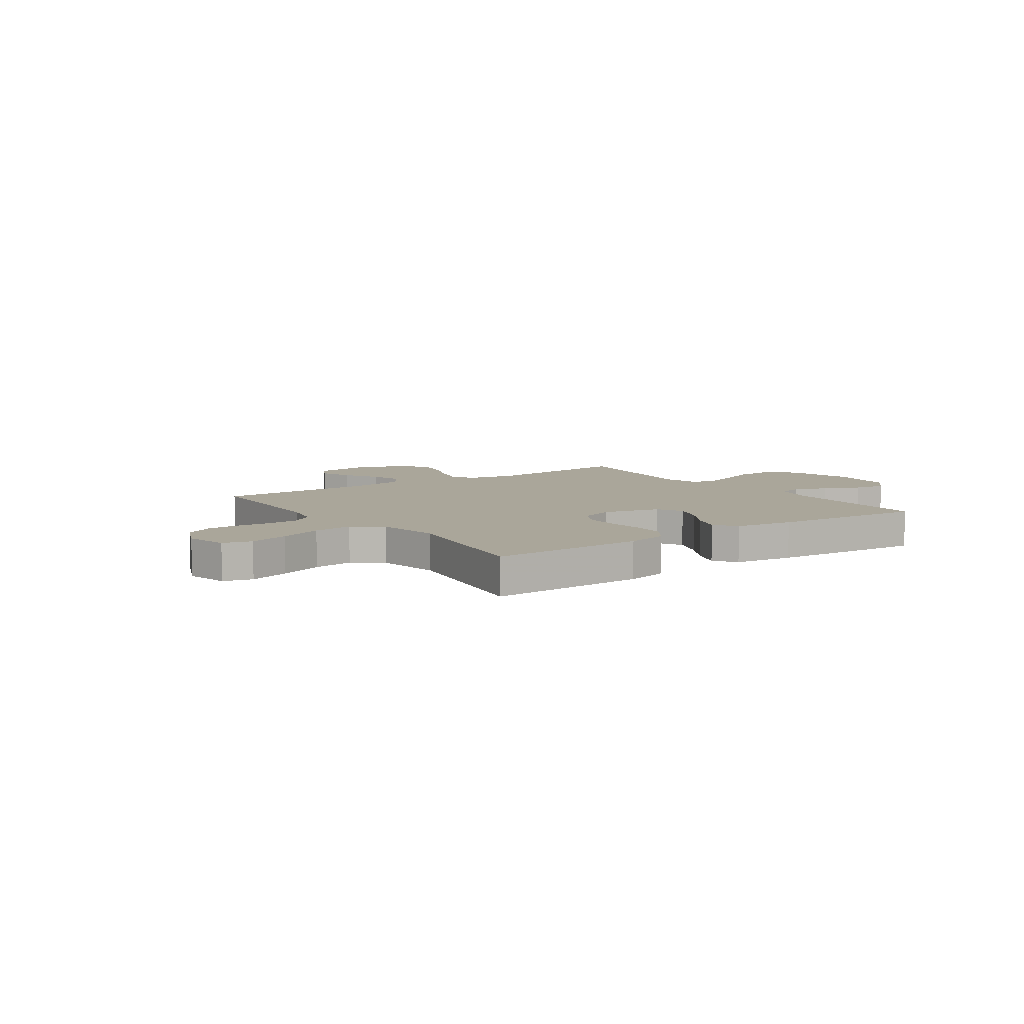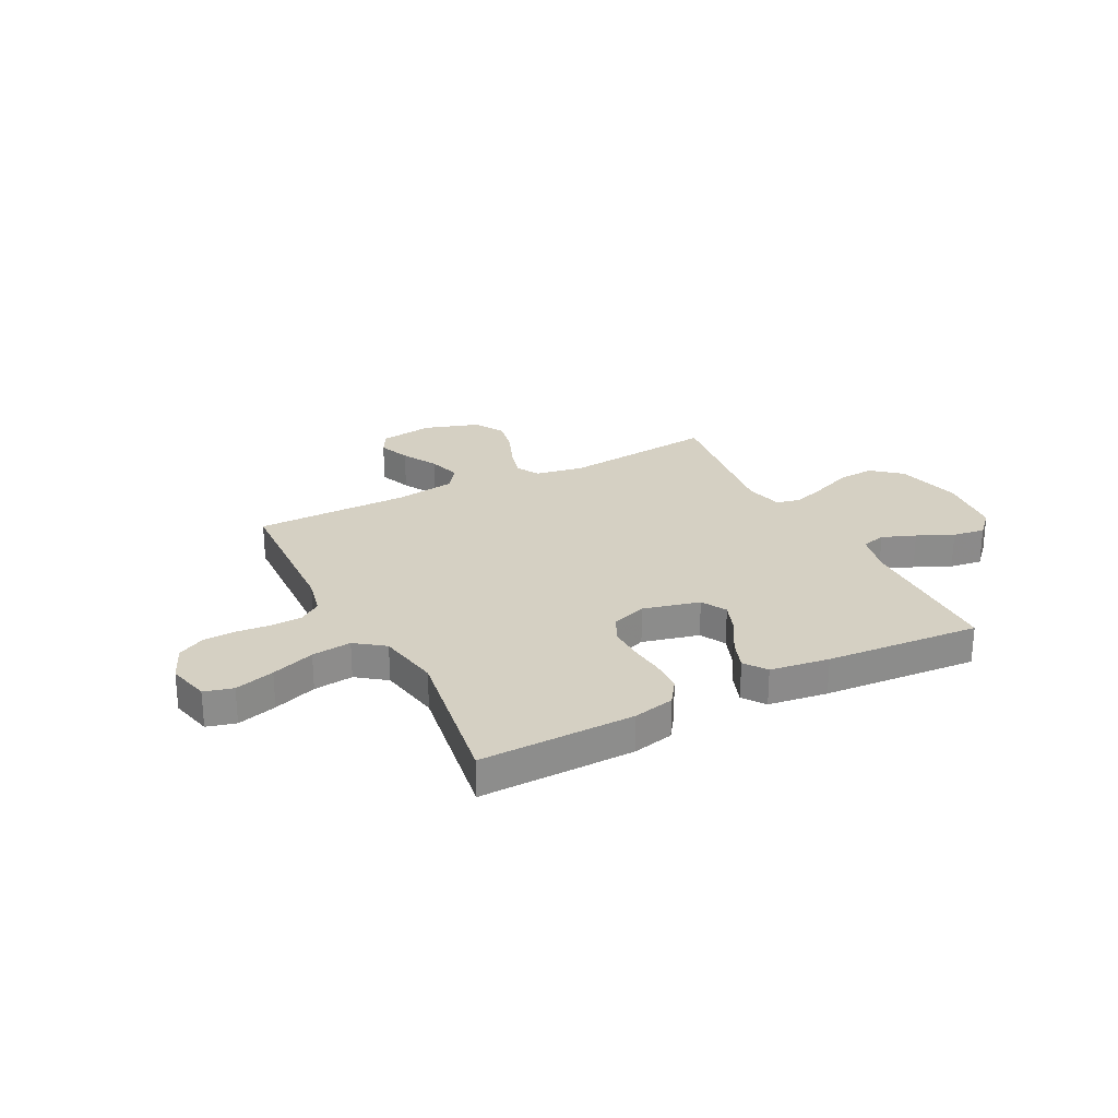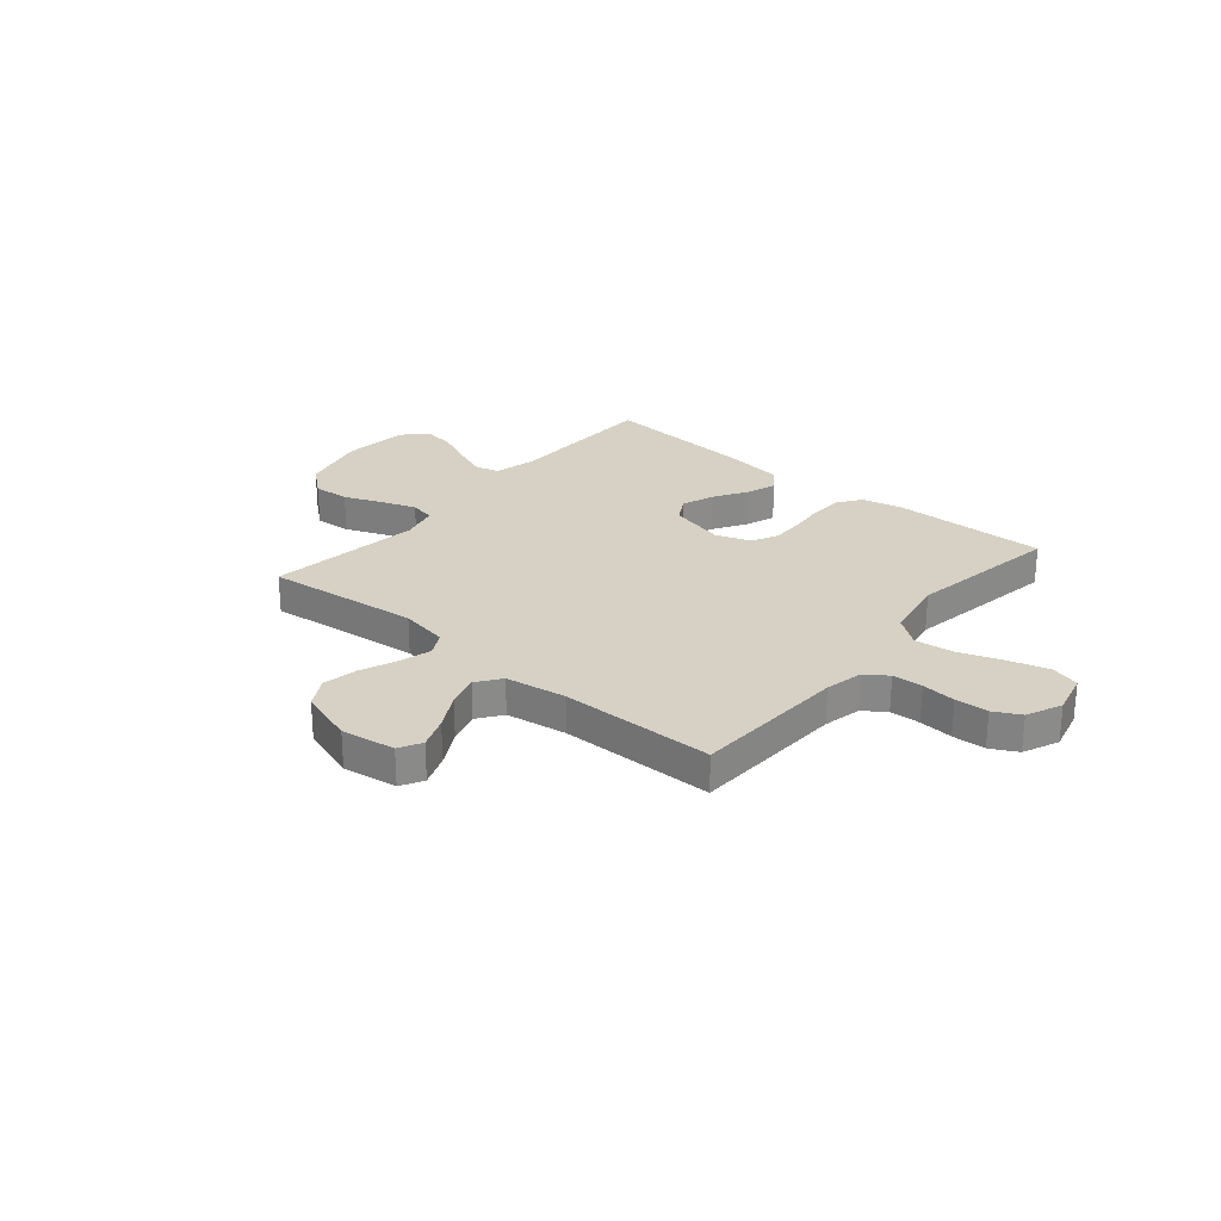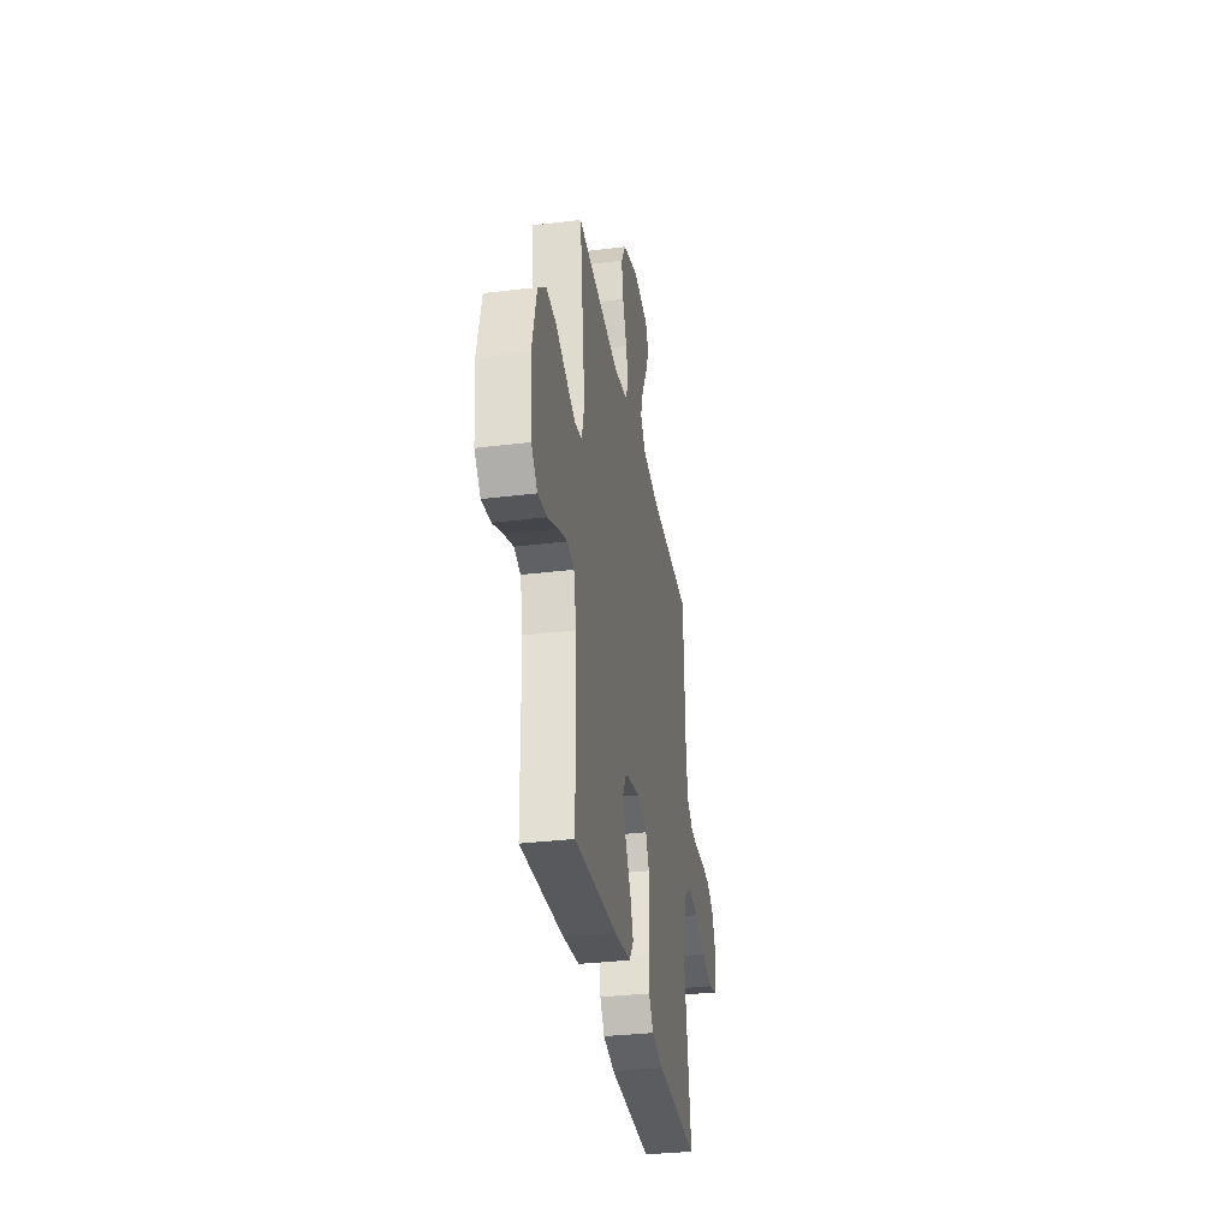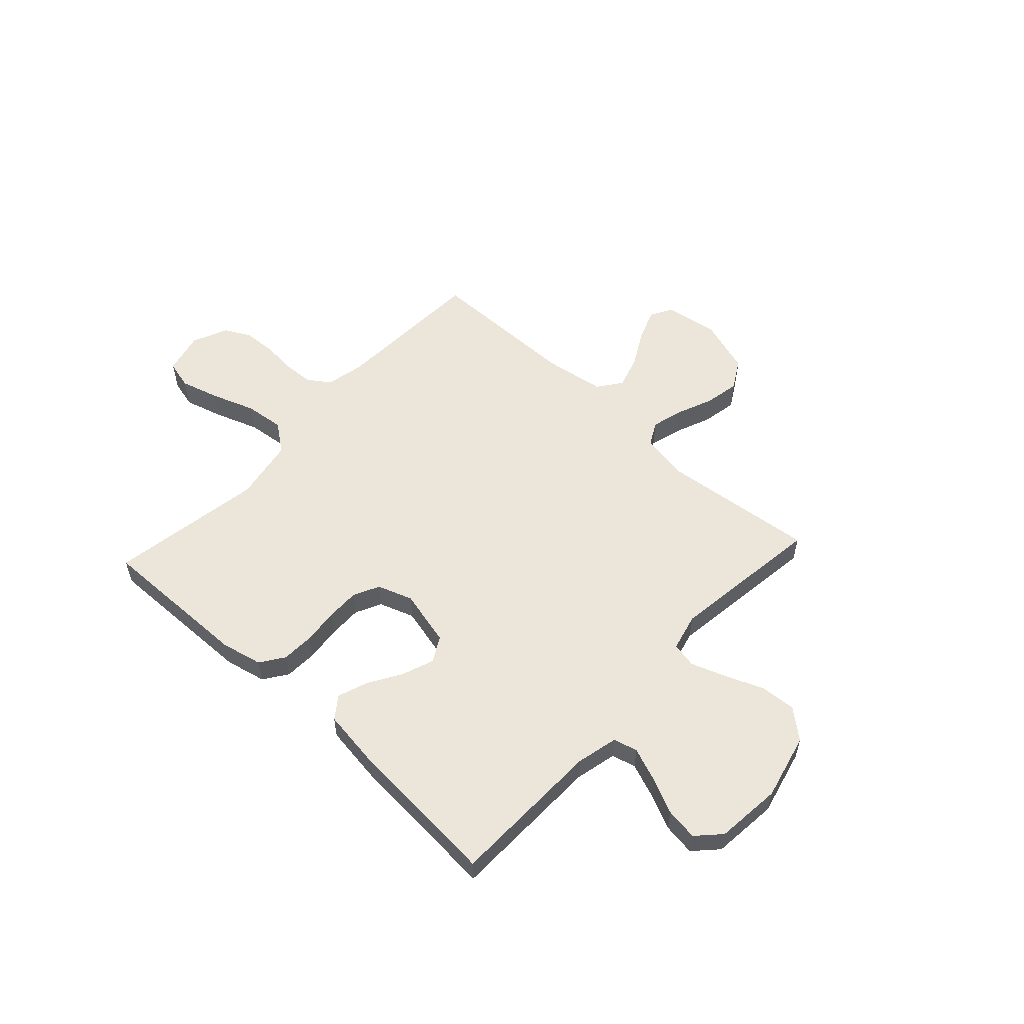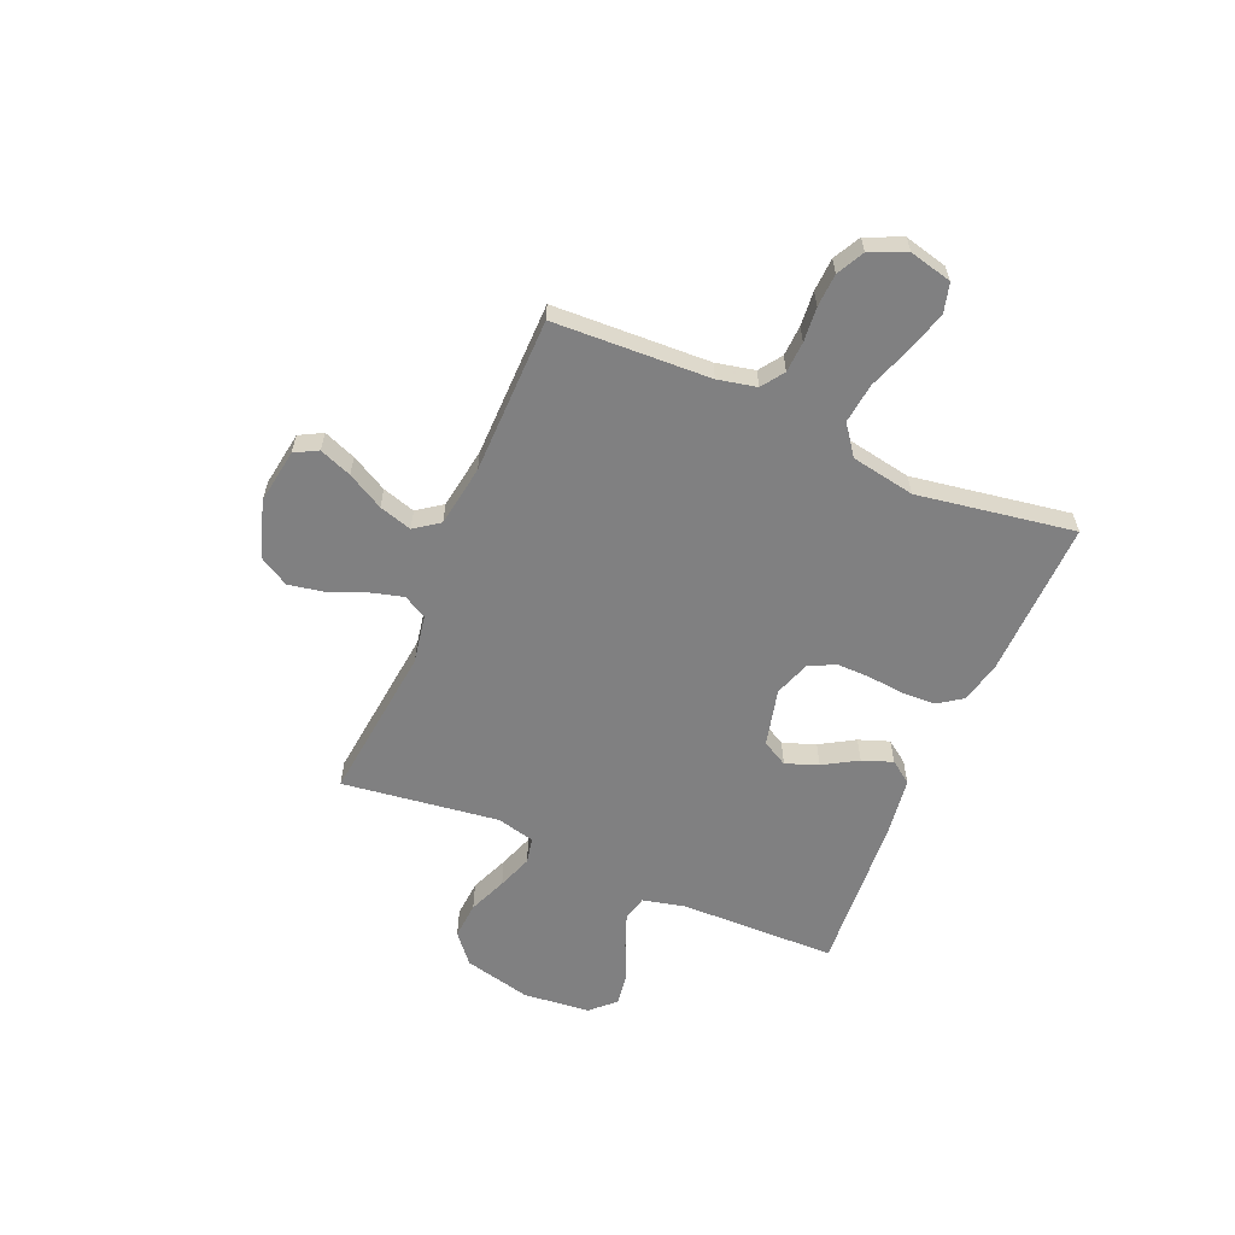
<metadata>
{"format":"obj","ext":"obj","renderer":"f3d","projection":"perspective","resolution":1024,"background":"white","views":[{"elev":7.8,"azim":144.8,"up":"+Y"},{"elev":26.1,"azim":152.8,"up":"+Y"},{"elev":26.7,"azim":40.1,"up":"+Y"},{"elev":-33.4,"azim":-80.5,"up":"+Z"},{"elev":55.8,"azim":-137.3,"up":"+Y"},{"elev":-60.2,"azim":66.8,"up":"+Y"}]}
</metadata>
<code>
v -0.5 0.07 0.5
v -0.2 0.07 0.467
v -0.106 0.07 0.484
v -0.082 0.07 0.529
v -0.099 0.07 0.591
v -0.128 0.07 0.662
v -0.141 0.07 0.73
v -0.108 0.07 0.787
v 0 0.07 0.822
v 0.105 0.07 0.806
v 0.129 0.07 0.762
v 0.105 0.07 0.7
v 0.067 0.07 0.631
v 0.048 0.07 0.568
v 0.082 0.07 0.521
v 0.2 0.07 0.503
v 0.5 0.07 0.5
v 0.513 0.07 0.2
v 0.529 0.07 0.126
v 0.572 0.07 0.096
v 0.631 0.07 0.093
v 0.697 0.07 0.099
v 0.761 0.07 0.096
v 0.813 0.07 0.069
v 0.843 0.07 0
v 0.823 0.07 -0.082
v 0.767 0.07 -0.097
v 0.69 0.07 -0.075
v 0.606 0.07 -0.045
v 0.529 0.07 -0.036
v 0.473 0.07 -0.078
v 0.451 0.07 -0.2
v 0.5 0.07 -0.5
v 0.2 0.07 -0.494
v 0.12 0.07 -0.476
v 0.088 0.07 -0.43
v 0.085 0.07 -0.367
v 0.092 0.07 -0.297
v 0.093 0.07 -0.232
v 0.068 0.07 -0.182
v 0 0.07 -0.158
v -0.11 0.07 -0.185
v -0.137 0.07 -0.234
v -0.114 0.07 -0.296
v -0.075 0.07 -0.361
v -0.054 0.07 -0.419
v -0.085 0.07 -0.462
v -0.2 0.07 -0.478
v -0.5 0.07 -0.5
v -0.506 0.07 -0.2
v -0.525 0.07 -0.119
v -0.572 0.07 -0.107
v -0.637 0.07 -0.132
v -0.707 0.07 -0.164
v -0.77 0.07 -0.173
v -0.813 0.07 -0.128
v -0.826 0.07 0
v -0.795 0.07 0.129
v -0.739 0.07 0.176
v -0.668 0.07 0.171
v -0.594 0.07 0.141
v -0.527 0.07 0.117
v -0.478 0.07 0.127
v -0.46 0.07 0.2
v -0.5 0 0.5
v -0.2 0 0.467
v -0.106 0 0.484
v -0.082 0 0.529
v -0.099 0 0.591
v -0.128 0 0.662
v -0.141 0 0.73
v -0.108 0 0.787
v 0 0 0.822
v 0.105 0 0.806
v 0.129 0 0.762
v 0.105 0 0.7
v 0.067 0 0.631
v 0.048 0 0.568
v 0.082 0 0.521
v 0.2 0 0.503
v 0.5 0 0.5
v 0.513 0 0.2
v 0.529 0 0.126
v 0.572 0 0.096
v 0.631 0 0.093
v 0.697 0 0.099
v 0.761 0 0.096
v 0.813 0 0.069
v 0.843 0 0
v 0.823 0 -0.082
v 0.767 0 -0.097
v 0.69 0 -0.075
v 0.606 0 -0.045
v 0.529 0 -0.036
v 0.473 0 -0.078
v 0.451 0 -0.2
v 0.5 0 -0.5
v 0.2 0 -0.494
v 0.12 0 -0.476
v 0.088 0 -0.43
v 0.085 0 -0.367
v 0.092 0 -0.297
v 0.093 0 -0.232
v 0.068 0 -0.182
v 0 0 -0.158
v -0.11 0 -0.185
v -0.137 0 -0.234
v -0.114 0 -0.296
v -0.075 0 -0.361
v -0.054 0 -0.419
v -0.085 0 -0.462
v -0.2 0 -0.478
v -0.5 0 -0.5
v -0.506 0 -0.2
v -0.525 0 -0.119
v -0.572 0 -0.107
v -0.637 0 -0.132
v -0.707 0 -0.164
v -0.77 0 -0.173
v -0.813 0 -0.128
v -0.826 0 0
v -0.795 0 0.129
v -0.739 0 0.176
v -0.668 0 0.171
v -0.594 0 0.141
v -0.527 0 0.117
v -0.478 0 0.127
v -0.46 0 0.2
f 58 59 60 61
f 58 61 62
f 57 58 62
f 56 57 62 63
f 53 54 55 56
f 52 53 56 63
f 47 48 49 50
f 47 50 51
f 44 45 46 47
f 43 44 47 51
f 42 43 51
f 41 42 51 52
f 35 36 37 38
f 35 38 39
f 32 33 34 35
f 31 32 35 39
f 30 31 39 40
f 26 27 28 29
f 24 25 26 29
f 24 29 30
f 21 22 23 24
f 20 21 24 30
f 19 20 30 40
f 16 17 18
f 15 16 18 19
f 10 11 12 13
f 10 13 14
f 9 10 14
f 8 9 14
f 5 6 7 8
f 4 5 8 14
f 3 4 14 15
f 64 1 2
f 63 64 2 3
f 41 52 63 3
f 19 40 41
f 3 15 19 41
f 125 124 123 122
f 126 125 122
f 126 122 121
f 127 126 121 120
f 120 119 118 117
f 127 120 117 116
f 114 113 112 111
f 115 114 111
f 111 110 109 108
f 115 111 108 107
f 115 107 106
f 116 115 106 105
f 102 101 100 99
f 103 102 99
f 99 98 97 96
f 103 99 96 95
f 104 103 95 94
f 93 92 91 90
f 93 90 89 88
f 94 93 88
f 88 87 86 85
f 94 88 85 84
f 104 94 84 83
f 82 81 80
f 83 82 80 79
f 77 76 75 74
f 78 77 74
f 78 74 73
f 78 73 72
f 72 71 70 69
f 78 72 69 68
f 79 78 68 67
f 66 65 128
f 67 66 128 127
f 67 127 116 105
f 105 104 83
f 105 83 79 67
f 1 65 66 2
f 2 66 67 3
f 3 67 68 4
f 4 68 69 5
f 5 69 70 6
f 6 70 71 7
f 7 71 72 8
f 8 72 73 9
f 9 73 74 10
f 10 74 75 11
f 11 75 76 12
f 12 76 77 13
f 13 77 78 14
f 14 78 79 15
f 15 79 80 16
f 16 80 81 17
f 17 81 82 18
f 18 82 83 19
f 19 83 84 20
f 20 84 85 21
f 21 85 86 22
f 22 86 87 23
f 23 87 88 24
f 24 88 89 25
f 25 89 90 26
f 26 90 91 27
f 27 91 92 28
f 28 92 93 29
f 29 93 94 30
f 30 94 95 31
f 31 95 96 32
f 32 96 97 33
f 33 97 98 34
f 34 98 99 35
f 35 99 100 36
f 36 100 101 37
f 37 101 102 38
f 38 102 103 39
f 39 103 104 40
f 40 104 105 41
f 41 105 106 42
f 42 106 107 43
f 43 107 108 44
f 44 108 109 45
f 45 109 110 46
f 46 110 111 47
f 47 111 112 48
f 48 112 113 49
f 49 113 114 50
f 50 114 115 51
f 51 115 116 52
f 52 116 117 53
f 53 117 118 54
f 54 118 119 55
f 55 119 120 56
f 56 120 121 57
f 57 121 122 58
f 58 122 123 59
f 59 123 124 60
f 60 124 125 61
f 61 125 126 62
f 62 126 127 63
f 63 127 128 64
f 64 128 65 1

</code>
